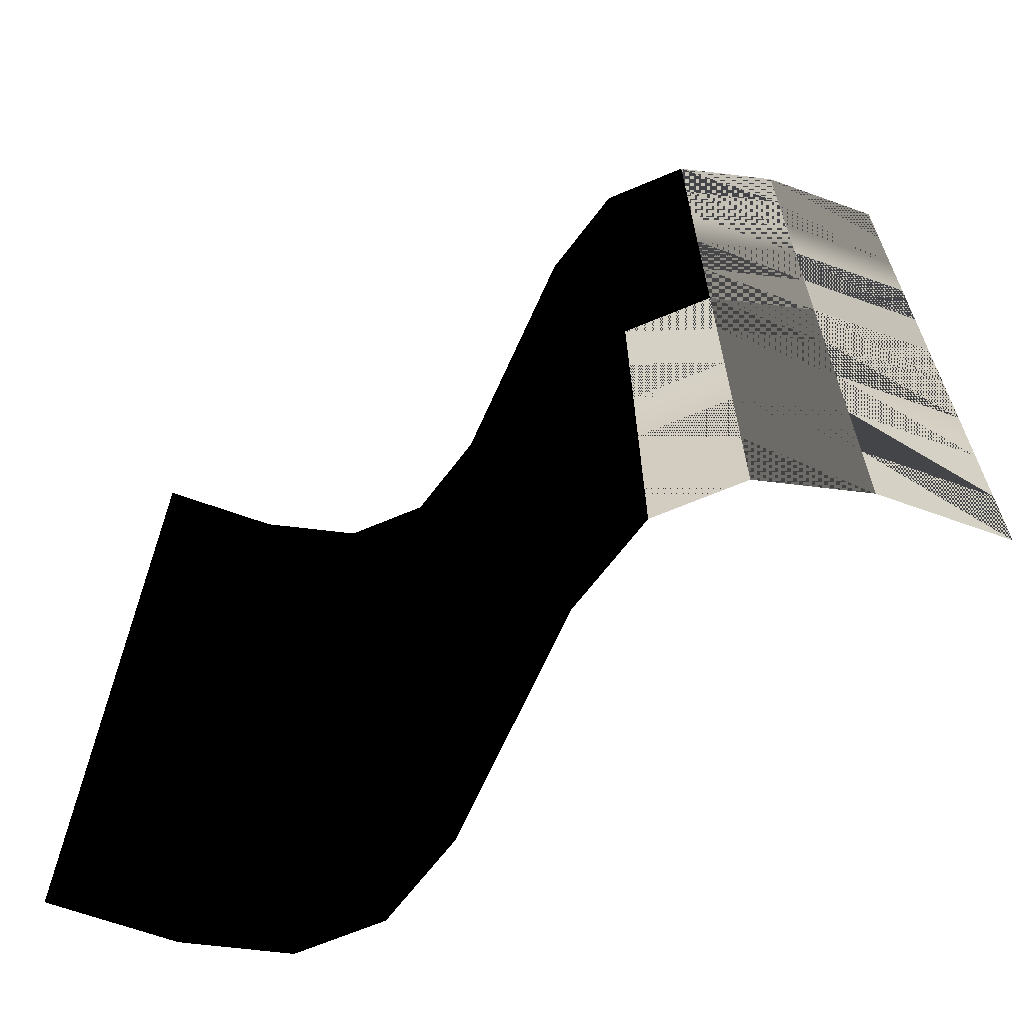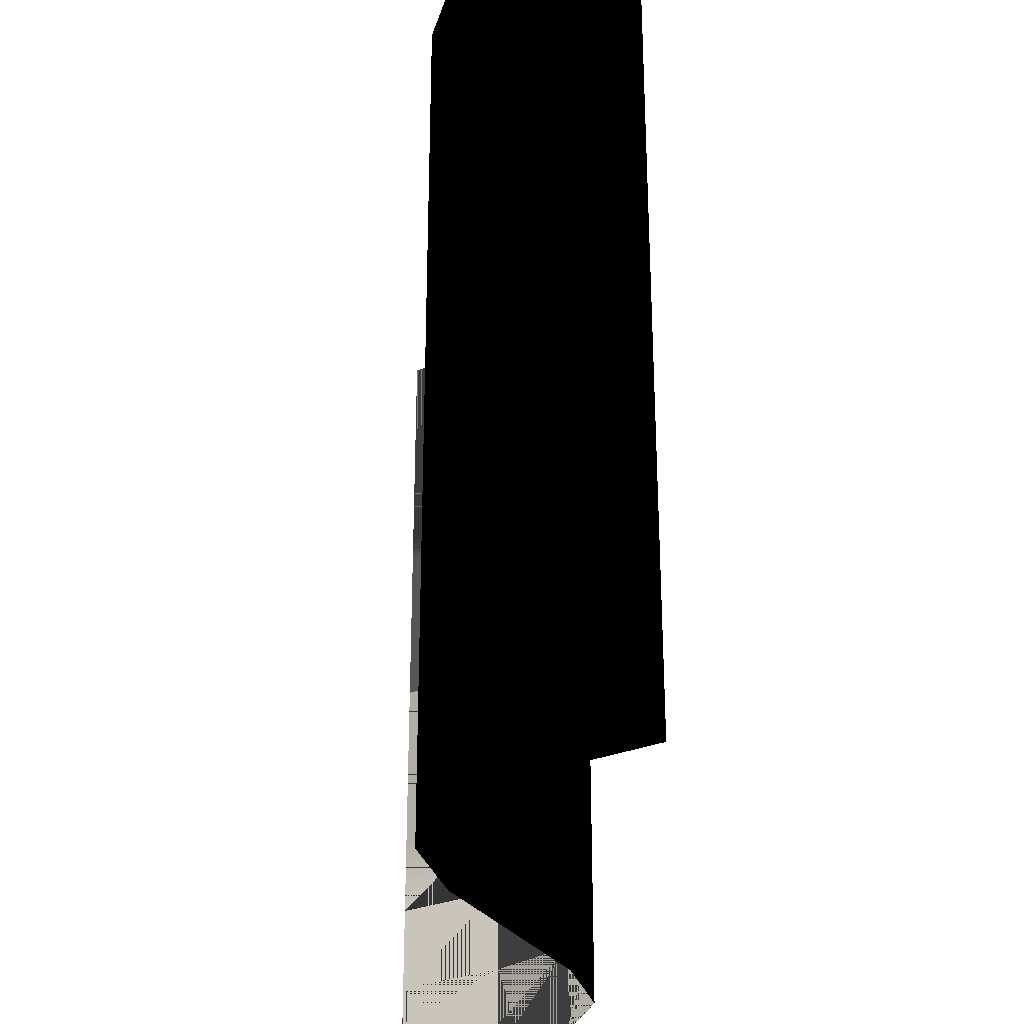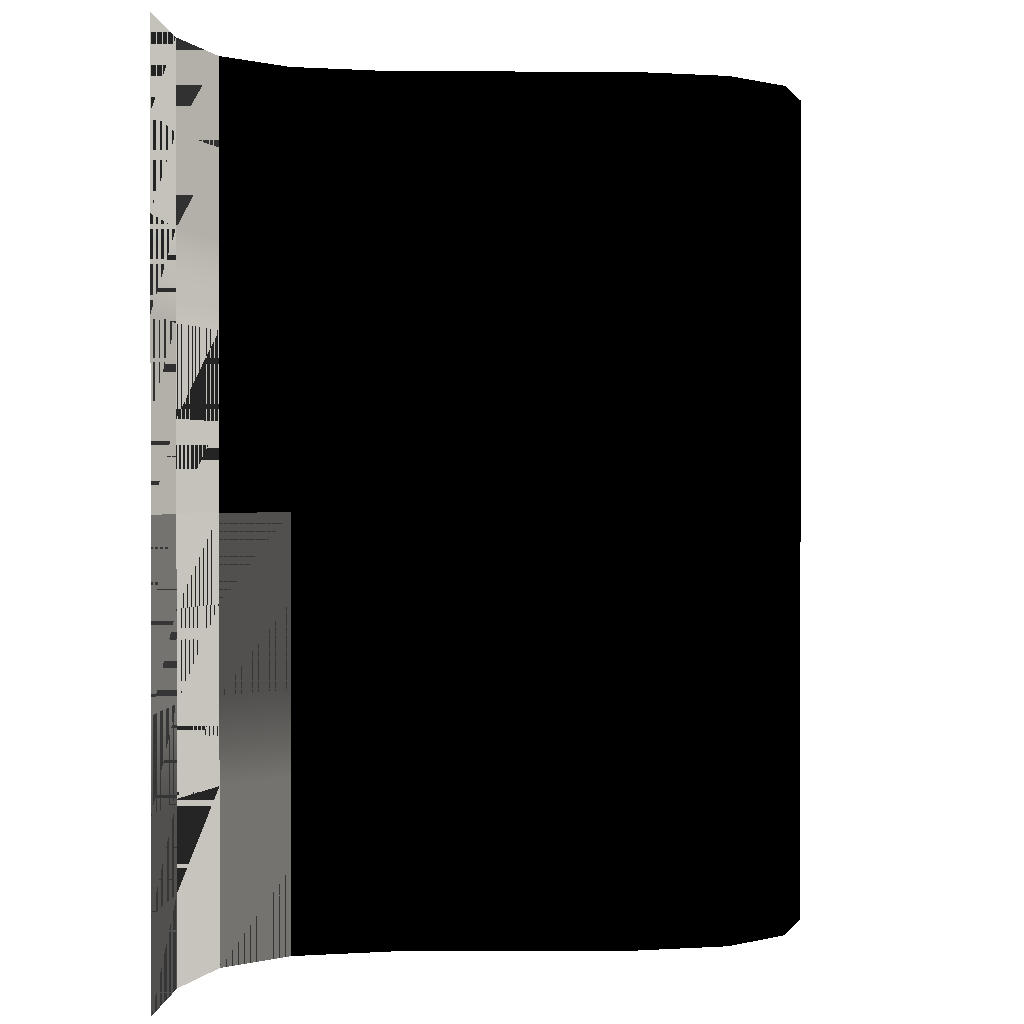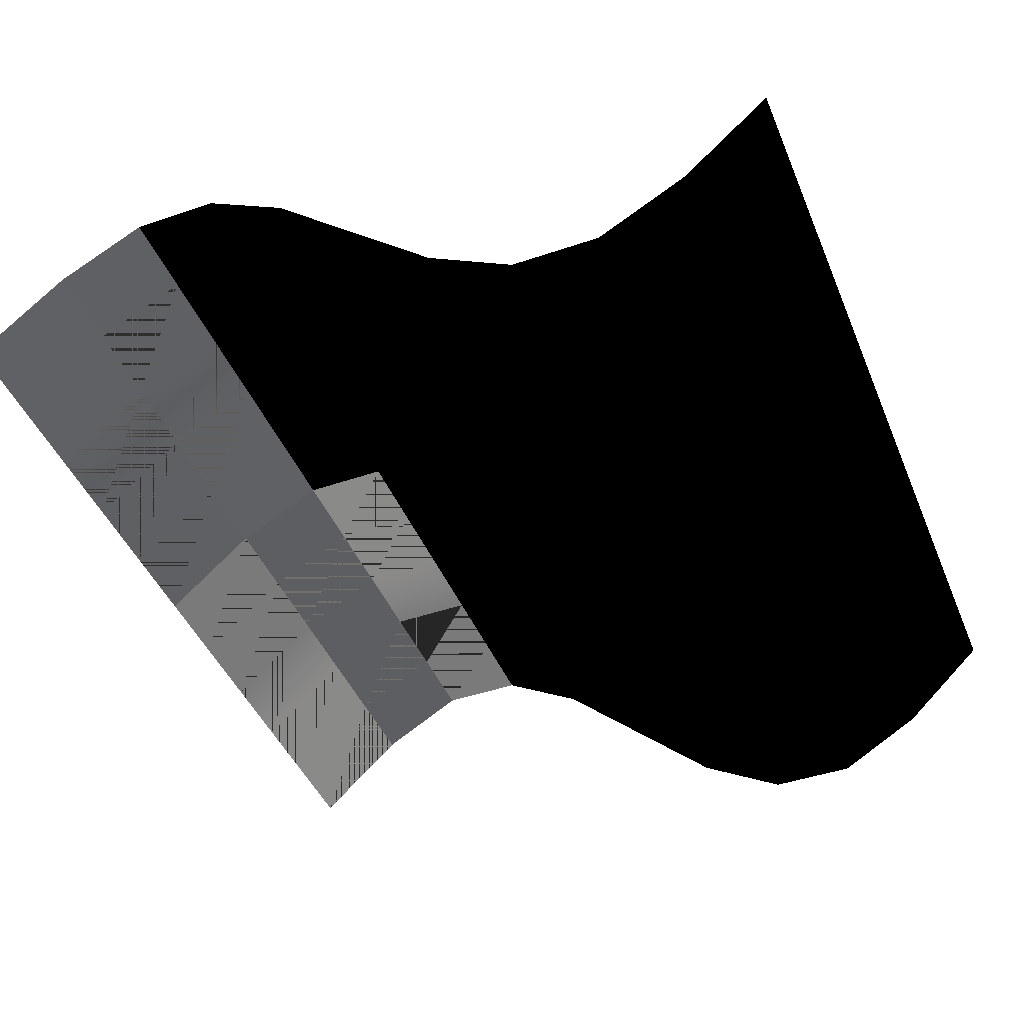
<metadata>
{"format":"obj","ext":"obj","renderer":"f3d","projection":"perspective","resolution":1024,"background":"white","views":[{"elev":-65.8,"azim":-156.9,"up":"+Z"},{"elev":-29.4,"azim":74.5,"up":"+Z"},{"elev":0.5,"azim":-44.0,"up":"+Z"},{"elev":-44.3,"azim":21.8,"up":"+Y"}]}
</metadata>
<code>
v 0 0 0
v 0.6283 0.5878 0
v 0 0 0.6283
v 0.6283 0.5878 0.6283
f 1 3 4
f 1 4 2
f 1 2 4
f 1 4 3
v 0 0 0.6283
v 0.6283 0.5878 0.6283
v 0 0 1.257
v 0.6283 0.5878 1.257
f 5 7 8
f 5 8 6
f 5 6 8
f 5 8 7
v 0 0 1.257
v 0.6283 0.5878 1.257
v 0 0 1.885
v 0.6283 0.5878 1.885
f 9 11 12
f 9 12 10
f 9 10 12
f 9 12 11
v 0 0 1.885
v 0.6283 0.5878 1.885
v 0 0 2.513
v 0.6283 0.5878 2.513
f 13 15 16
f 13 16 14
f 13 14 16
f 13 16 15
v 0 0 2.513
v 0.6283 0.5878 2.513
v 0 0 3.142
v 0.6283 0.5878 3.142
f 17 19 20
f 17 20 18
f 17 18 20
f 17 20 19
v 0 0 3.142
v 0.6283 0.5878 3.142
v 0 0 3.77
v 0.6283 0.5878 3.77
f 21 23 24
f 21 24 22
f 21 22 24
f 21 24 23
v 0 0 3.77
v 0.6283 0.5878 3.77
v 0 0 4.398
v 0.6283 0.5878 4.398
f 25 27 28
f 25 28 26
f 25 26 28
f 25 28 27
v 0 0 4.398
v 0.6283 0.5878 4.398
v 0 0 5.027
v 0.6283 0.5878 5.027
f 29 31 32
f 29 32 30
f 29 30 32
f 29 32 31
v 0 0 5.027
v 0.6283 0.5878 5.027
v 0 0 5.655
v 0.6283 0.5878 5.655
f 33 35 36
f 33 36 34
f 33 34 36
f 33 36 35
v 0 0 5.655
v 0.6283 0.5878 5.655
v 0 0 6.283
v 0.6283 0.5878 6.283
f 37 39 40
f 37 40 38
f 37 38 40
f 37 40 39
v 0.6283 0.5878 0
v 1.257 0.9511 0
v 0.6283 0.5878 0.6283
v 1.257 0.9511 0.6283
f 41 43 44
f 41 44 42
f 41 42 44
f 41 44 43
v 0.6283 0.5878 0.6283
v 1.257 0.9511 0.6283
v 0.6283 0.5878 1.257
v 1.257 0.9511 1.257
f 45 47 48
f 45 48 46
f 45 46 48
f 45 48 47
v 0.6283 0.5878 1.257
v 1.257 0.9511 1.257
v 0.6283 0.5878 1.885
v 1.257 0.9511 1.885
f 49 51 52
f 49 52 50
f 49 50 52
f 49 52 51
v 0.6283 0.5878 1.885
v 1.257 0.9511 1.885
v 0.6283 0.5878 2.513
v 1.257 0.9511 2.513
f 53 55 56
f 53 56 54
f 53 54 56
f 53 56 55
v 0.6283 0.5878 2.513
v 1.257 0.9511 2.513
v 0.6283 0.5878 3.142
v 1.257 0.9511 3.142
f 57 59 60
f 57 60 58
f 57 58 60
f 57 60 59
v 0.6283 0.5878 3.142
v 1.257 0.9511 3.142
v 0.6283 0.5878 3.77
v 1.257 0.9511 3.77
f 61 63 64
f 61 64 62
f 61 62 64
f 61 64 63
v 0.6283 0.5878 3.77
v 1.257 0.9511 3.77
v 0.6283 0.5878 4.398
v 1.257 0.9511 4.398
f 65 67 68
f 65 68 66
f 65 66 68
f 65 68 67
v 0.6283 0.5878 4.398
v 1.257 0.9511 4.398
v 0.6283 0.5878 5.027
v 1.257 0.9511 5.027
f 69 71 72
f 69 72 70
f 69 70 72
f 69 72 71
v 0.6283 0.5878 5.027
v 1.257 0.9511 5.027
v 0.6283 0.5878 5.655
v 1.257 0.9511 5.655
f 73 75 76
f 73 76 74
f 73 74 76
f 73 76 75
v 0.6283 0.5878 5.655
v 1.257 0.9511 5.655
v 0.6283 0.5878 6.283
v 1.257 0.9511 6.283
f 77 79 80
f 77 80 78
f 77 78 80
f 77 80 79
v 1.257 0.9511 0
v 1.885 0.9511 0
v 1.257 0.9511 0.6283
v 1.885 0.9511 0.6283
f 81 83 84
f 81 84 82
f 81 82 84
f 81 84 83
v 1.257 0.9511 0.6283
v 1.885 0.9511 0.6283
v 1.257 0.9511 1.257
v 1.885 0.9511 1.257
f 85 87 88
f 85 88 86
f 85 86 88
f 85 88 87
v 1.257 0.9511 1.257
v 1.885 0.9511 1.257
v 1.257 0.9511 1.885
v 1.885 0.9511 1.885
f 89 91 92
f 89 92 90
f 89 90 92
f 89 92 91
v 1.257 0.9511 1.885
v 1.885 0.9511 1.885
v 1.257 0.9511 2.513
v 1.885 0.9511 2.513
f 93 95 96
f 93 96 94
f 93 94 96
f 93 96 95
v 1.257 0.9511 2.513
v 1.885 0.9511 2.513
v 1.257 0.9511 3.142
v 1.885 0.9511 3.142
f 97 99 100
f 97 100 98
f 97 98 100
f 97 100 99
v 1.257 0.9511 3.142
v 1.885 0.9511 3.142
v 1.257 0.9511 3.77
v 1.885 0.9511 3.77
f 101 103 104
f 101 104 102
f 101 102 104
f 101 104 103
v 1.257 0.9511 3.77
v 1.885 0.9511 3.77
v 1.257 0.9511 4.398
v 1.885 0.9511 4.398
f 105 107 108
f 105 108 106
f 105 106 108
f 105 108 107
v 1.257 0.9511 4.398
v 1.885 0.9511 4.398
v 1.257 0.9511 5.027
v 1.885 0.9511 5.027
f 109 111 112
f 109 112 110
f 109 110 112
f 109 112 111
v 1.257 0.9511 5.027
v 1.885 0.9511 5.027
v 1.257 0.9511 5.655
v 1.885 0.9511 5.655
f 113 115 116
f 113 116 114
f 113 114 116
f 113 116 115
v 1.257 0.9511 5.655
v 1.885 0.9511 5.655
v 1.257 0.9511 6.283
v 1.885 0.9511 6.283
f 117 119 120
f 117 120 118
f 117 118 120
f 117 120 119
v 1.885 0.9511 0
v 2.513 0.5878 0
v 1.885 0.9511 0.6283
v 2.513 0.5878 0.6283
f 121 123 124
f 121 124 122
f 121 122 124
f 121 124 123
v 1.885 0.9511 0.6283
v 2.513 0.5878 0.6283
v 1.885 0.9511 1.257
v 2.513 0.5878 1.257
f 125 127 128
f 125 128 126
f 125 126 128
f 125 128 127
v 1.885 0.9511 1.257
v 2.513 0.5878 1.257
v 1.885 0.9511 1.885
v 2.513 0.5878 1.885
f 129 131 132
f 129 132 130
f 129 130 132
f 129 132 131
v 1.885 0.9511 1.885
v 2.513 0.5878 1.885
v 1.885 0.9511 2.513
v 2.513 0.5878 2.513
f 133 135 136
f 133 136 134
f 133 134 136
f 133 136 135
v 1.885 0.9511 2.513
v 2.513 0.5878 2.513
v 1.885 0.9511 3.142
v 2.513 0.5878 3.142
f 137 139 140
f 137 140 138
f 137 138 140
f 137 140 139
v 1.885 0.9511 3.142
v 2.513 0.5878 3.142
v 1.885 0.9511 3.77
v 2.513 0.5878 3.77
f 141 143 144
f 141 144 142
f 141 142 144
f 141 144 143
v 1.885 0.9511 3.77
v 2.513 0.5878 3.77
v 1.885 0.9511 4.398
v 2.513 0.5878 4.398
f 145 147 148
f 145 148 146
f 145 146 148
f 145 148 147
v 1.885 0.9511 4.398
v 2.513 0.5878 4.398
v 1.885 0.9511 5.027
v 2.513 0.5878 5.027
f 149 151 152
f 149 152 150
f 149 150 152
f 149 152 151
v 1.885 0.9511 5.027
v 2.513 0.5878 5.027
v 1.885 0.9511 5.655
v 2.513 0.5878 5.655
f 153 155 156
f 153 156 154
f 153 154 156
f 153 156 155
v 1.885 0.9511 5.655
v 2.513 0.5878 5.655
v 1.885 0.9511 6.283
v 2.513 0.5878 6.283
f 157 159 160
f 157 160 158
f 157 158 160
f 157 160 159
v 2.513 0.5878 0
v 3.142 -0 0
v 2.513 0.5878 0.6283
v 3.142 -0 0.6283
f 161 163 164
f 161 164 162
f 161 162 164
f 161 164 163
v 2.513 0.5878 0.6283
v 3.142 -0 0.6283
v 2.513 0.5878 1.257
v 3.142 -0 1.257
f 165 167 168
f 165 168 166
f 165 166 168
f 165 168 167
v 2.513 0.5878 1.257
v 3.142 -0 1.257
v 2.513 0.5878 1.885
v 3.142 -0 1.885
f 169 171 172
f 169 172 170
f 169 170 172
f 169 172 171
v 2.513 0.5878 1.885
v 3.142 -0 1.885
v 2.513 0.5878 2.513
v 3.142 -0 2.513
f 173 175 176
f 173 176 174
f 173 174 176
f 173 176 175
v 2.513 0.5878 2.513
v 3.142 -0 2.513
v 2.513 0.5878 3.142
v 3.142 -0 3.142
f 177 179 180
f 177 180 178
f 177 178 180
f 177 180 179
v 2.513 0.5878 3.142
v 3.142 -0 3.142
v 2.513 0.5878 3.77
v 3.142 -0 3.77
f 181 183 184
f 181 184 182
f 181 182 184
f 181 184 183
v 2.513 0.5878 3.77
v 3.142 -0 3.77
v 2.513 0.5878 4.398
v 3.142 -0 4.398
f 185 187 188
f 185 188 186
f 185 186 188
f 185 188 187
v 2.513 0.5878 4.398
v 3.142 -0 4.398
v 2.513 0.5878 5.027
v 3.142 -0 5.027
f 189 191 192
f 189 192 190
f 189 190 192
f 189 192 191
v 2.513 0.5878 5.027
v 3.142 -0 5.027
v 2.513 0.5878 5.655
v 3.142 -0 5.655
f 193 195 196
f 193 196 194
f 193 194 196
f 193 196 195
v 2.513 0.5878 5.655
v 3.142 -0 5.655
v 2.513 0.5878 6.283
v 3.142 -0 6.283
f 197 199 200
f 197 200 198
f 197 198 200
f 197 200 199
v 3.142 -0 0
v 3.77 -0.5878 0
v 3.142 -0 0.6283
v 3.77 -0.5878 0.6283
f 201 203 204
f 201 204 202
f 201 202 204
f 201 204 203
v 3.142 -0 0.6283
v 3.77 -0.5878 0.6283
v 3.142 -0 1.257
v 3.77 -0.5878 1.257
f 205 207 208
f 205 208 206
f 205 206 208
f 205 208 207
v 3.142 -0 1.257
v 3.77 -0.5878 1.257
v 3.142 -0 1.885
v 3.77 -0.5878 1.885
f 209 211 212
f 209 212 210
f 209 210 212
f 209 212 211
v 3.142 -0 1.885
v 3.77 -0.5878 1.885
v 3.142 -0 2.513
v 3.77 -0.5878 2.513
f 213 215 216
f 213 216 214
f 213 214 216
f 213 216 215
v 3.142 -0 2.513
v 3.77 -0.5878 2.513
v 3.142 -0 3.142
v 3.77 -0.5878 3.142
f 217 219 220
f 217 220 218
f 217 218 220
f 217 220 219
v 3.142 -0 3.142
v 3.77 -0.5878 3.142
v 3.142 -0 3.77
v 3.77 -0.5878 3.77
f 221 223 224
f 221 224 222
f 221 222 224
f 221 224 223
v 3.142 -0 3.77
v 3.77 -0.5878 3.77
v 3.142 -0 4.398
v 3.77 -0.5878 4.398
f 225 227 228
f 225 228 226
f 225 226 228
f 225 228 227
v 3.142 -0 4.398
v 3.77 -0.5878 4.398
v 3.142 -0 5.027
v 3.77 -0.5878 5.027
f 229 231 232
f 229 232 230
f 229 230 232
f 229 232 231
v 3.142 -0 5.027
v 3.77 -0.5878 5.027
v 3.142 -0 5.655
v 3.77 -0.5878 5.655
f 233 235 236
f 233 236 234
f 233 234 236
f 233 236 235
v 3.142 -0 5.655
v 3.77 -0.5878 5.655
v 3.142 -0 6.283
v 3.77 -0.5878 6.283
f 237 239 240
f 237 240 238
f 237 238 240
f 237 240 239
v 3.77 -0.5878 0
v 4.398 -0.9511 0
v 3.77 -0.5878 0.6283
v 4.398 -0.9511 0.6283
f 241 243 244
f 241 244 242
f 241 242 244
f 241 244 243
v 3.77 -0.5878 0.6283
v 4.398 -0.9511 0.6283
v 3.77 -0.5878 1.257
v 4.398 -0.9511 1.257
f 245 247 248
f 245 248 246
f 245 246 248
f 245 248 247
v 3.77 -0.5878 1.257
v 4.398 -0.9511 1.257
v 3.77 -0.5878 1.885
v 4.398 -0.9511 1.885
f 249 251 252
f 249 252 250
f 249 250 252
f 249 252 251
v 3.77 -0.5878 1.885
v 4.398 -0.9511 1.885
v 3.77 -0.5878 2.513
v 4.398 -0.9511 2.513
f 253 255 256
f 253 256 254
f 253 254 256
f 253 256 255
v 3.77 -0.5878 2.513
v 4.398 -0.9511 2.513
v 3.77 -0.5878 3.142
v 4.398 -0.9511 3.142
f 257 259 260
f 257 260 258
f 257 258 260
f 257 260 259
v 3.77 -0.5878 3.142
v 4.398 -0.9511 3.142
v 3.77 -0.5878 3.77
v 4.398 -0.9511 3.77
f 261 263 264
f 261 264 262
f 261 262 264
f 261 264 263
v 3.77 -0.5878 3.77
v 4.398 -0.9511 3.77
v 3.77 -0.5878 4.398
v 4.398 -0.9511 4.398
f 265 267 268
f 265 268 266
f 265 266 268
f 265 268 267
v 3.77 -0.5878 4.398
v 4.398 -0.9511 4.398
v 3.77 -0.5878 5.027
v 4.398 -0.9511 5.027
f 269 271 272
f 269 272 270
f 269 270 272
f 269 272 271
v 3.77 -0.5878 5.027
v 4.398 -0.9511 5.027
v 3.77 -0.5878 5.655
v 4.398 -0.9511 5.655
f 273 275 276
f 273 276 274
f 273 274 276
f 273 276 275
v 3.77 -0.5878 5.655
v 4.398 -0.9511 5.655
v 3.77 -0.5878 6.283
v 4.398 -0.9511 6.283
f 277 279 280
f 277 280 278
f 277 278 280
f 277 280 279
v 4.398 -0.9511 0
v 5.027 -0.9511 0
v 4.398 -0.9511 0.6283
v 5.027 -0.9511 0.6283
f 281 283 284
f 281 284 282
f 281 282 284
f 281 284 283
v 4.398 -0.9511 0.6283
v 5.027 -0.9511 0.6283
v 4.398 -0.9511 1.257
v 5.027 -0.9511 1.257
f 285 287 288
f 285 288 286
f 285 286 288
f 285 288 287
v 4.398 -0.9511 1.257
v 5.027 -0.9511 1.257
v 4.398 -0.9511 1.885
v 5.027 -0.9511 1.885
f 289 291 292
f 289 292 290
f 289 290 292
f 289 292 291
v 4.398 -0.9511 1.885
v 5.027 -0.9511 1.885
v 4.398 -0.9511 2.513
v 5.027 -0.9511 2.513
f 293 295 296
f 293 296 294
f 293 294 296
f 293 296 295
v 4.398 -0.9511 2.513
v 5.027 -0.9511 2.513
v 4.398 -0.9511 3.142
v 5.027 -0.9511 3.142
f 297 299 300
f 297 300 298
f 297 298 300
f 297 300 299
v 4.398 -0.9511 3.142
v 5.027 -0.9511 3.142
v 4.398 -0.9511 3.77
v 5.027 -0.9511 3.77
f 301 303 304
f 301 304 302
f 301 302 304
f 301 304 303
v 4.398 -0.9511 3.77
v 5.027 -0.9511 3.77
v 4.398 -0.9511 4.398
v 5.027 -0.9511 4.398
f 305 307 308
f 305 308 306
f 305 306 308
f 305 308 307
v 4.398 -0.9511 4.398
v 5.027 -0.9511 4.398
v 4.398 -0.9511 5.027
v 5.027 -0.9511 5.027
f 309 311 312
f 309 312 310
f 309 310 312
f 309 312 311
v 4.398 -0.9511 5.027
v 5.027 -0.9511 5.027
v 4.398 -0.9511 5.655
v 5.027 -0.9511 5.655
f 313 315 316
f 313 316 314
f 313 314 316
f 313 316 315
v 4.398 -0.9511 5.655
v 5.027 -0.9511 5.655
v 4.398 -0.9511 6.283
v 5.027 -0.9511 6.283
f 317 319 320
f 317 320 318
f 317 318 320
f 317 320 319
v 5.027 -0.9511 0
v 5.655 -0.5878 0
v 5.027 -0.9511 0.6283
v 5.655 -0.5878 0.6283
f 321 323 324
f 321 324 322
f 321 322 324
f 321 324 323
v 5.027 -0.9511 0.6283
v 5.655 -0.5878 0.6283
v 5.027 -0.9511 1.257
v 5.655 -0.5878 1.257
f 325 327 328
f 325 328 326
f 325 326 328
f 325 328 327
v 5.027 -0.9511 1.257
v 5.655 -0.5878 1.257
v 5.027 -0.9511 1.885
v 5.655 -0.5878 1.885
f 329 331 332
f 329 332 330
f 329 330 332
f 329 332 331
v 5.027 -0.9511 1.885
v 5.655 -0.5878 1.885
v 5.027 -0.9511 2.513
v 5.655 -0.5878 2.513
f 333 335 336
f 333 336 334
f 333 334 336
f 333 336 335
v 5.027 -0.9511 2.513
v 5.655 -0.5878 2.513
v 5.027 -0.9511 3.142
v 5.655 -0.5878 3.142
f 337 339 340
f 337 340 338
f 337 338 340
f 337 340 339
v 5.027 -0.9511 3.142
v 5.655 -0.5878 3.142
v 5.027 -0.9511 3.77
v 5.655 -0.5878 3.77
f 341 343 344
f 341 344 342
f 341 342 344
f 341 344 343
v 5.027 -0.9511 3.77
v 5.655 -0.5878 3.77
v 5.027 -0.9511 4.398
v 5.655 -0.5878 4.398
f 345 347 348
f 345 348 346
f 345 346 348
f 345 348 347
v 5.027 -0.9511 4.398
v 5.655 -0.5878 4.398
v 5.027 -0.9511 5.027
v 5.655 -0.5878 5.027
f 349 351 352
f 349 352 350
f 349 350 352
f 349 352 351
v 5.027 -0.9511 5.027
v 5.655 -0.5878 5.027
v 5.027 -0.9511 5.655
v 5.655 -0.5878 5.655
f 353 355 356
f 353 356 354
f 353 354 356
f 353 356 355
v 5.027 -0.9511 5.655
v 5.655 -0.5878 5.655
v 5.027 -0.9511 6.283
v 5.655 -0.5878 6.283
f 357 359 360
f 357 360 358
f 357 358 360
f 357 360 359
v 5.655 -0.5878 0
v 6.283 0 0
v 5.655 -0.5878 0.6283
v 6.283 0 0.6283
f 361 363 364
f 361 364 362
f 361 362 364
f 361 364 363
v 5.655 -0.5878 0.6283
v 6.283 0 0.6283
v 5.655 -0.5878 1.257
v 6.283 0 1.257
f 365 367 368
f 365 368 366
f 365 366 368
f 365 368 367
v 5.655 -0.5878 1.257
v 6.283 0 1.257
v 5.655 -0.5878 1.885
v 6.283 0 1.885
f 369 371 372
f 369 372 370
f 369 370 372
f 369 372 371
v 5.655 -0.5878 1.885
v 6.283 0 1.885
v 5.655 -0.5878 2.513
v 6.283 0 2.513
f 373 375 376
f 373 376 374
f 373 374 376
f 373 376 375
v 5.655 -0.5878 2.513
v 6.283 0 2.513
v 5.655 -0.5878 3.142
v 6.283 0 3.142
f 377 379 380
f 377 380 378
f 377 378 380
f 377 380 379
v 5.655 -0.5878 3.142
v 6.283 0 3.142
v 5.655 -0.5878 3.77
v 6.283 0 3.77
f 381 383 384
f 381 384 382
f 381 382 384
f 381 384 383
v 5.655 -0.5878 3.77
v 6.283 0 3.77
v 5.655 -0.5878 4.398
v 6.283 0 4.398
f 385 387 388
f 385 388 386
f 385 386 388
f 385 388 387
v 5.655 -0.5878 4.398
v 6.283 0 4.398
v 5.655 -0.5878 5.027
v 6.283 0 5.027
f 389 391 392
f 389 392 390
f 389 390 392
f 389 392 391
v 5.655 -0.5878 5.027
v 6.283 0 5.027
v 5.655 -0.5878 5.655
v 6.283 0 5.655
f 393 395 396
f 393 396 394
f 393 394 396
f 393 396 395
v 5.655 -0.5878 5.655
v 6.283 0 5.655
v 5.655 -0.5878 6.283
v 6.283 0 6.283
f 397 399 400
f 397 400 398
f 397 398 400
f 397 400 399

</code>
